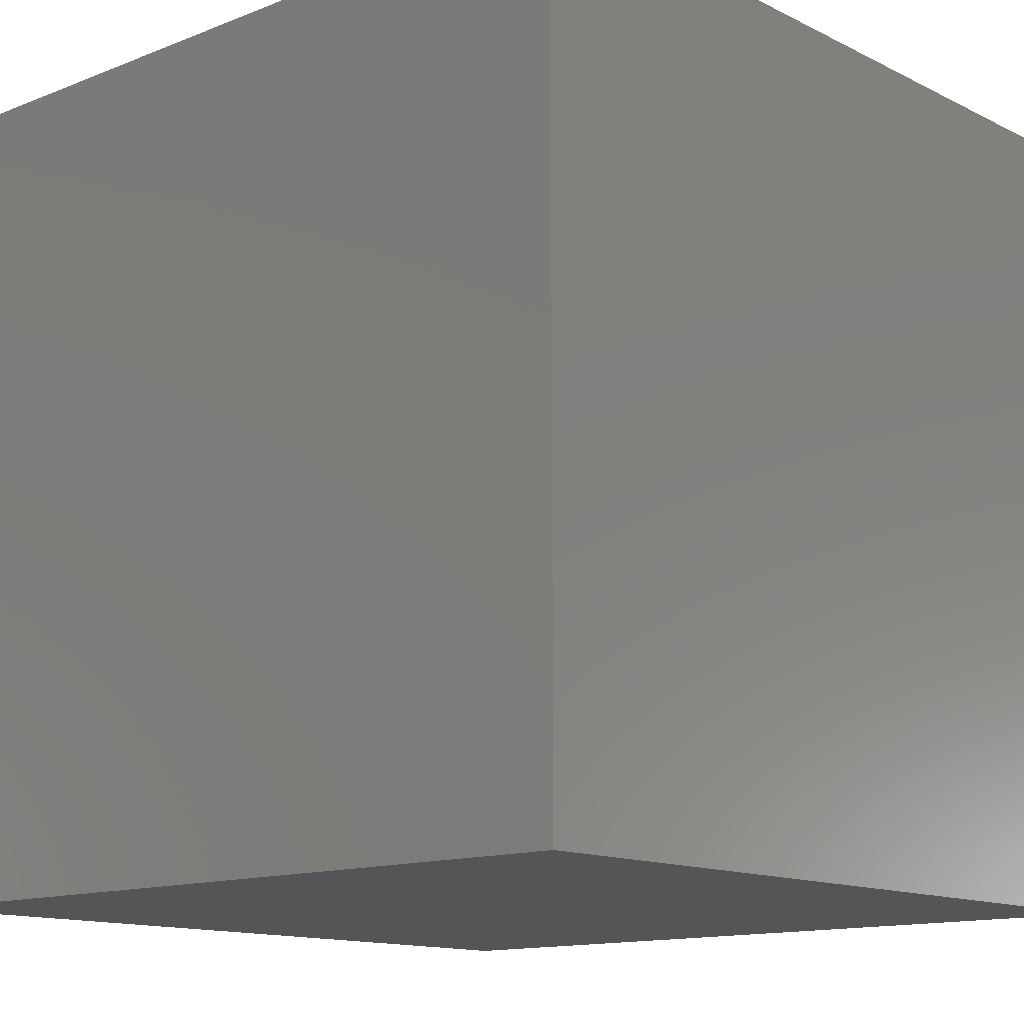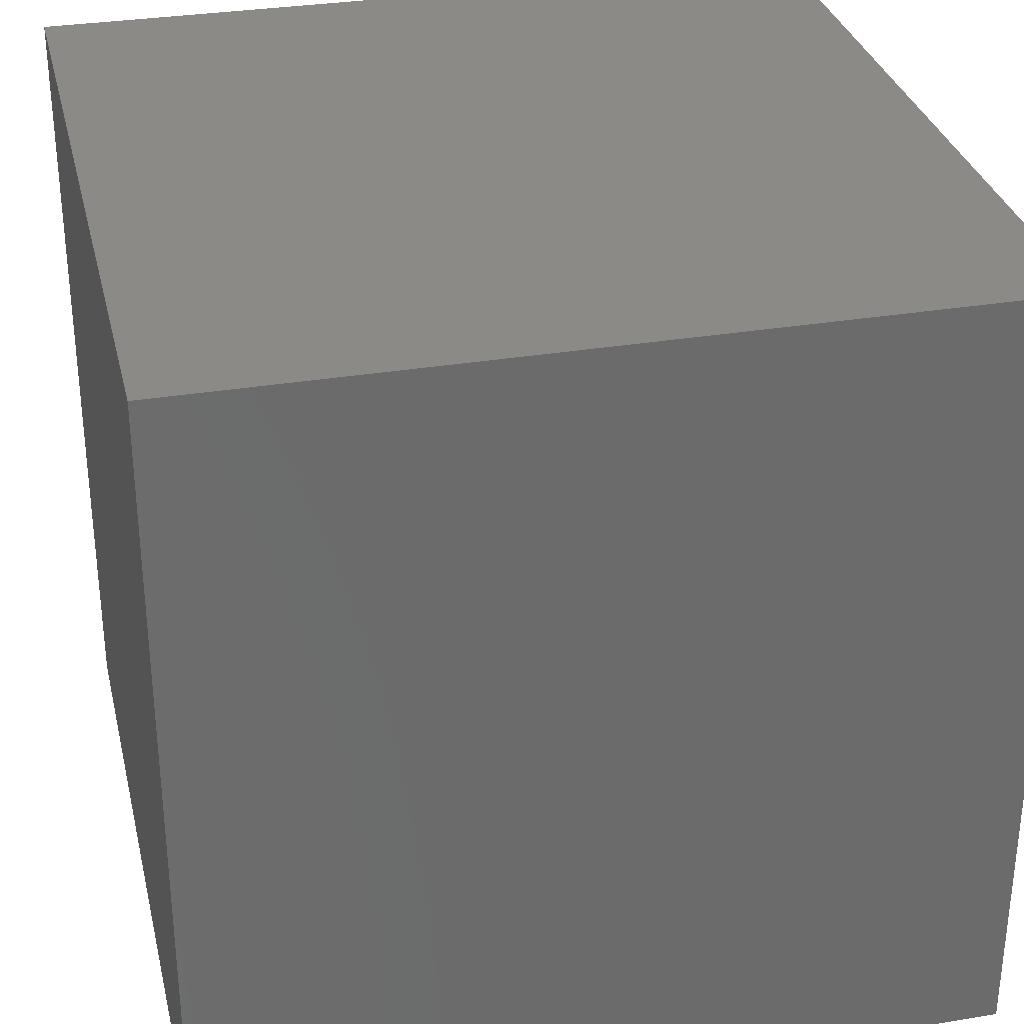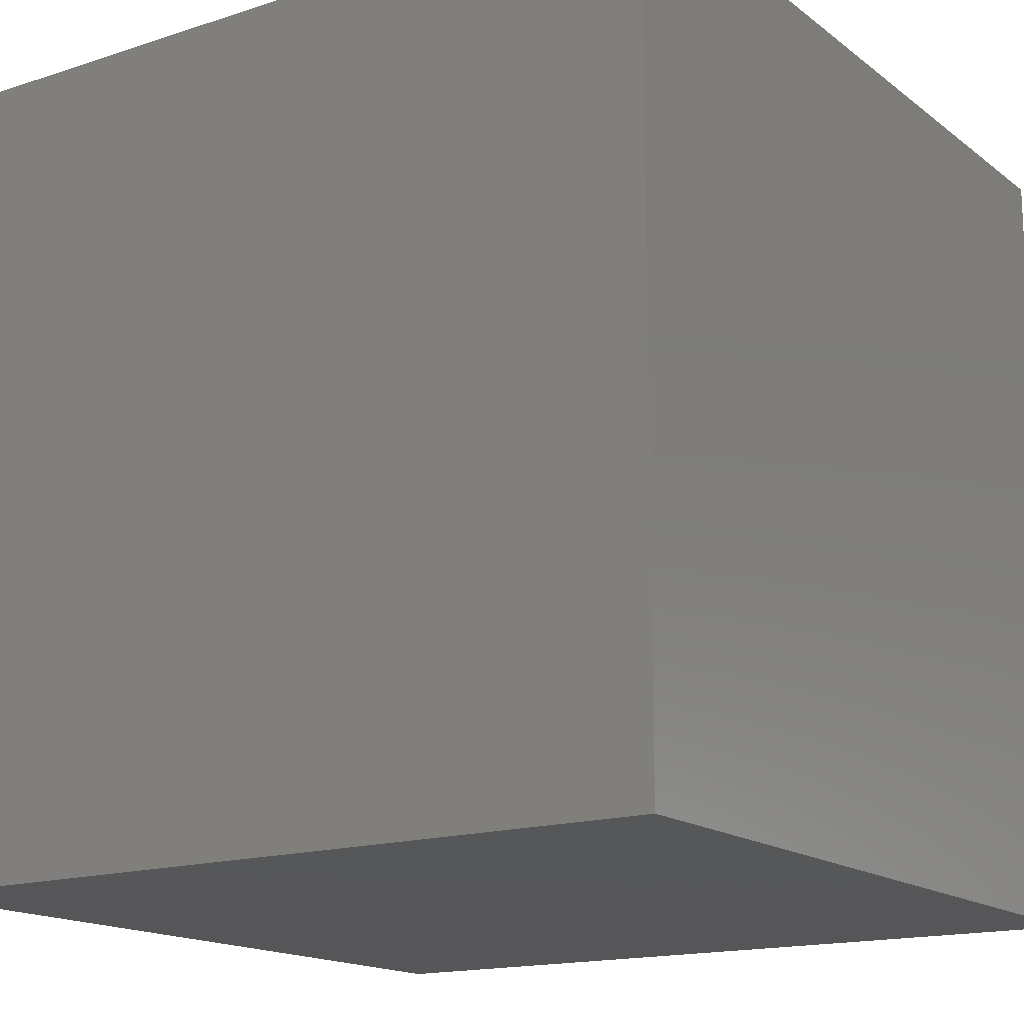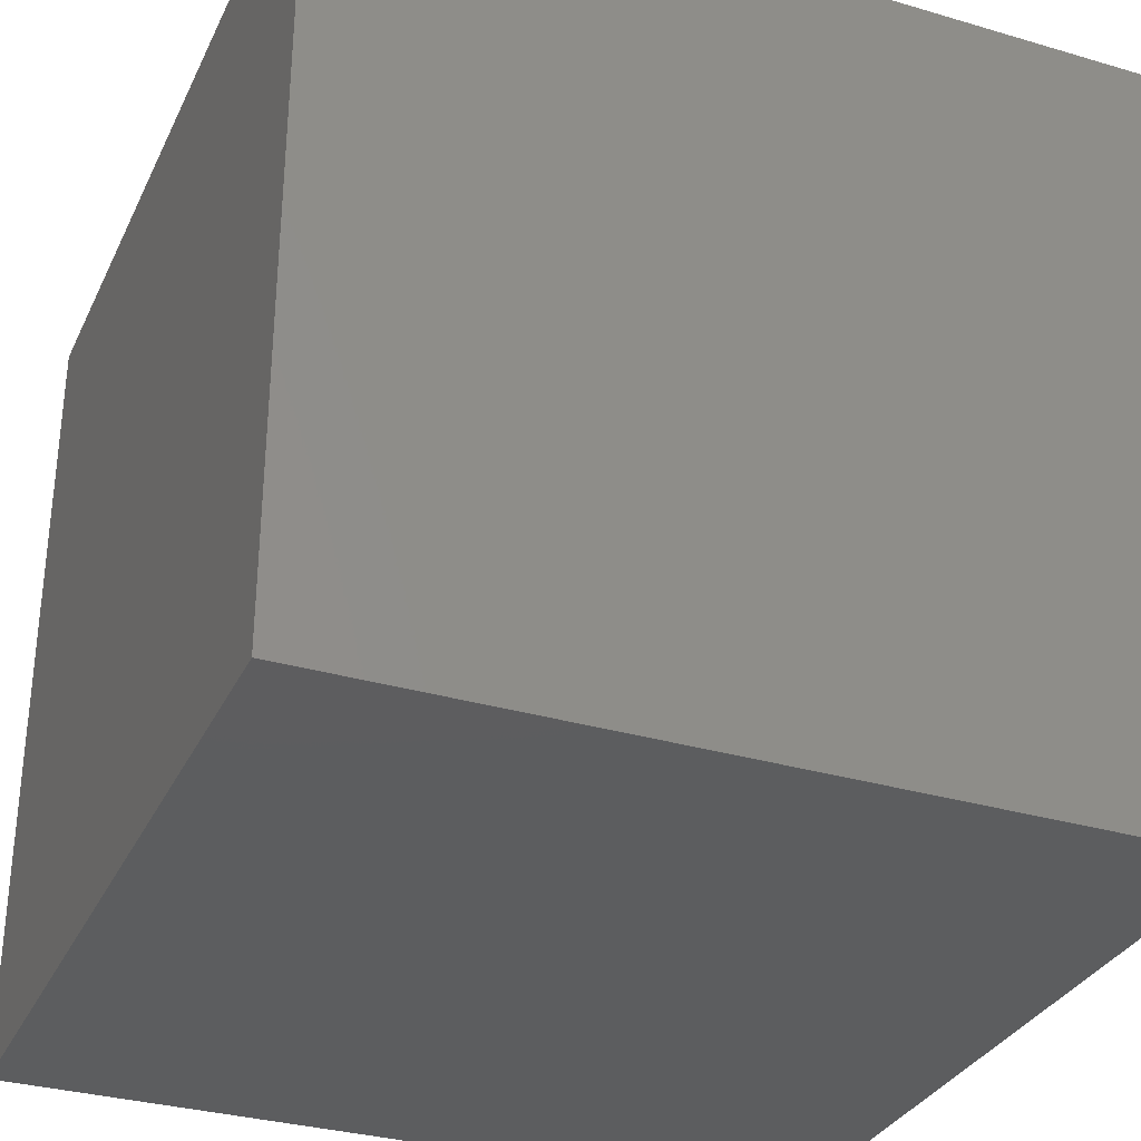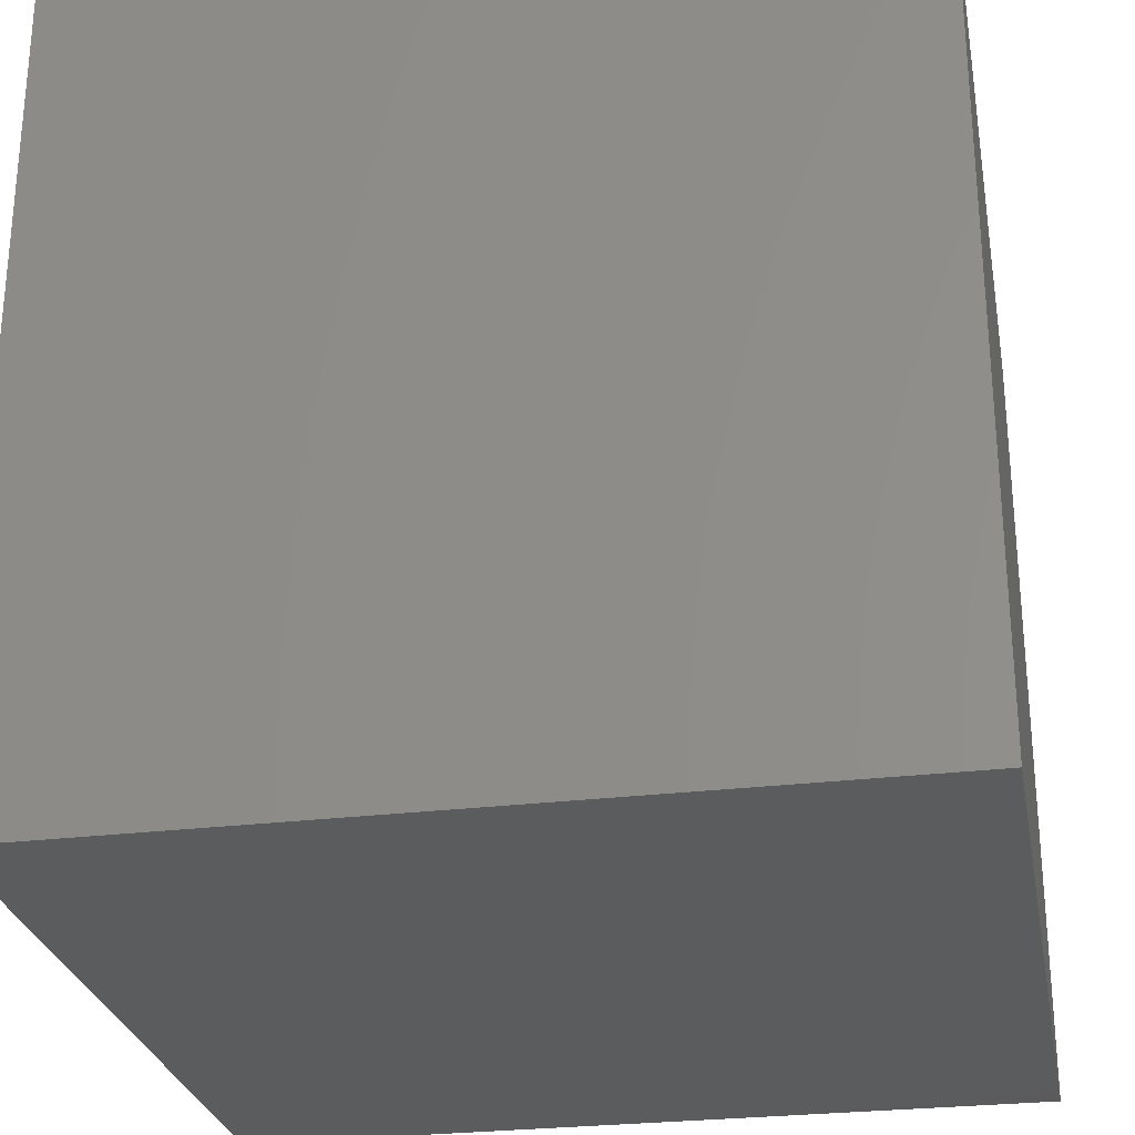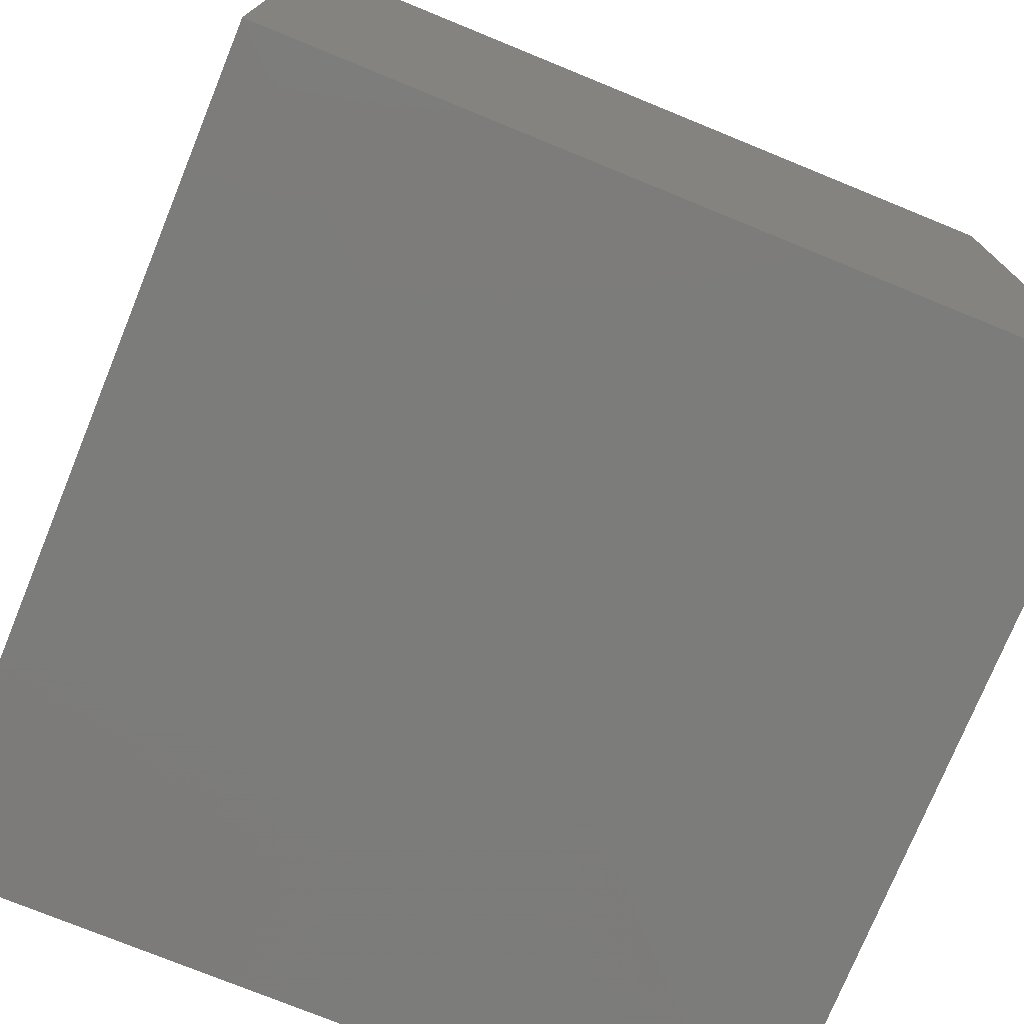
<metadata>
{"format":"stl","ext":"stl","renderer":"f3d","projection":"perspective","resolution":1024,"background":"white","views":[{"elev":-13.3,"azim":-138.2,"up":"+Z"},{"elev":31.8,"azim":166.9,"up":"+Z"},{"elev":-16.1,"azim":123.9,"up":"+Z"},{"elev":-32.3,"azim":-112.3,"up":"+Y"},{"elev":-27.4,"azim":100.4,"up":"+Z"},{"elev":-75.3,"azim":-112.2,"up":"+Z"}]}
</metadata>
<code>
# stl→obj: 2 verts, 24 faces
v 23.59 6.057 28.01
v 23.59 6.058 28.01
f 1 2 1
f 2 1 2
f 1 2 1
f 2 1 2
f 1 2 1
f 2 1 2
f 1 2 1
f 2 1 2
f 1 2 1
f 2 1 2
f 1 2 2
f 2 2 2
f 2 2 2
f 2 2 2
f 2 2 2
f 2 2 2
f 1 1 1
f 1 1 1
f 1 1 1
f 1 1 1
f 1 2 1
f 2 1 2
f 2 1 1
f 1 1 1

</code>
